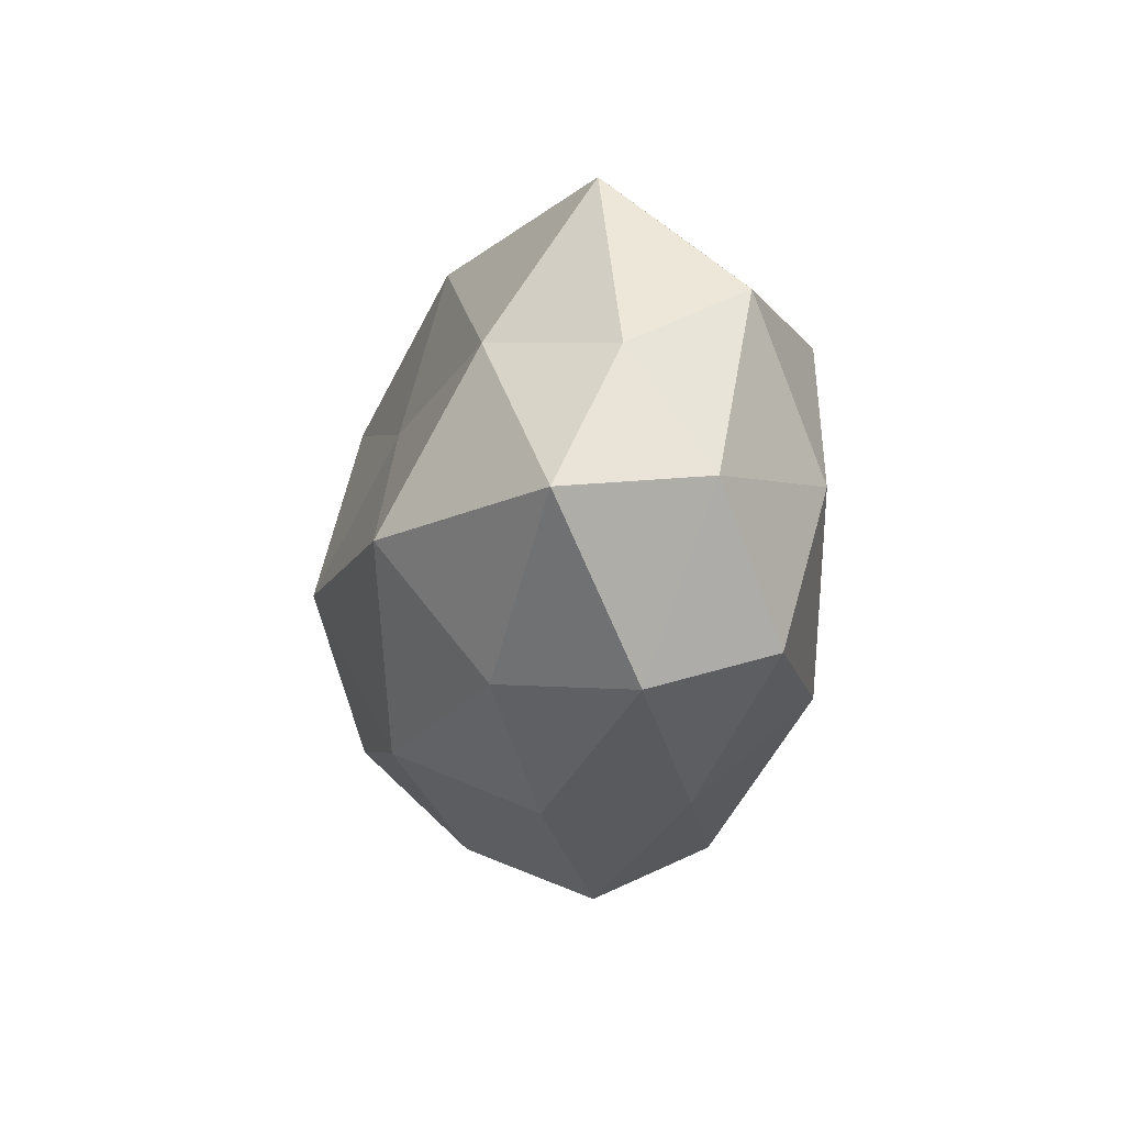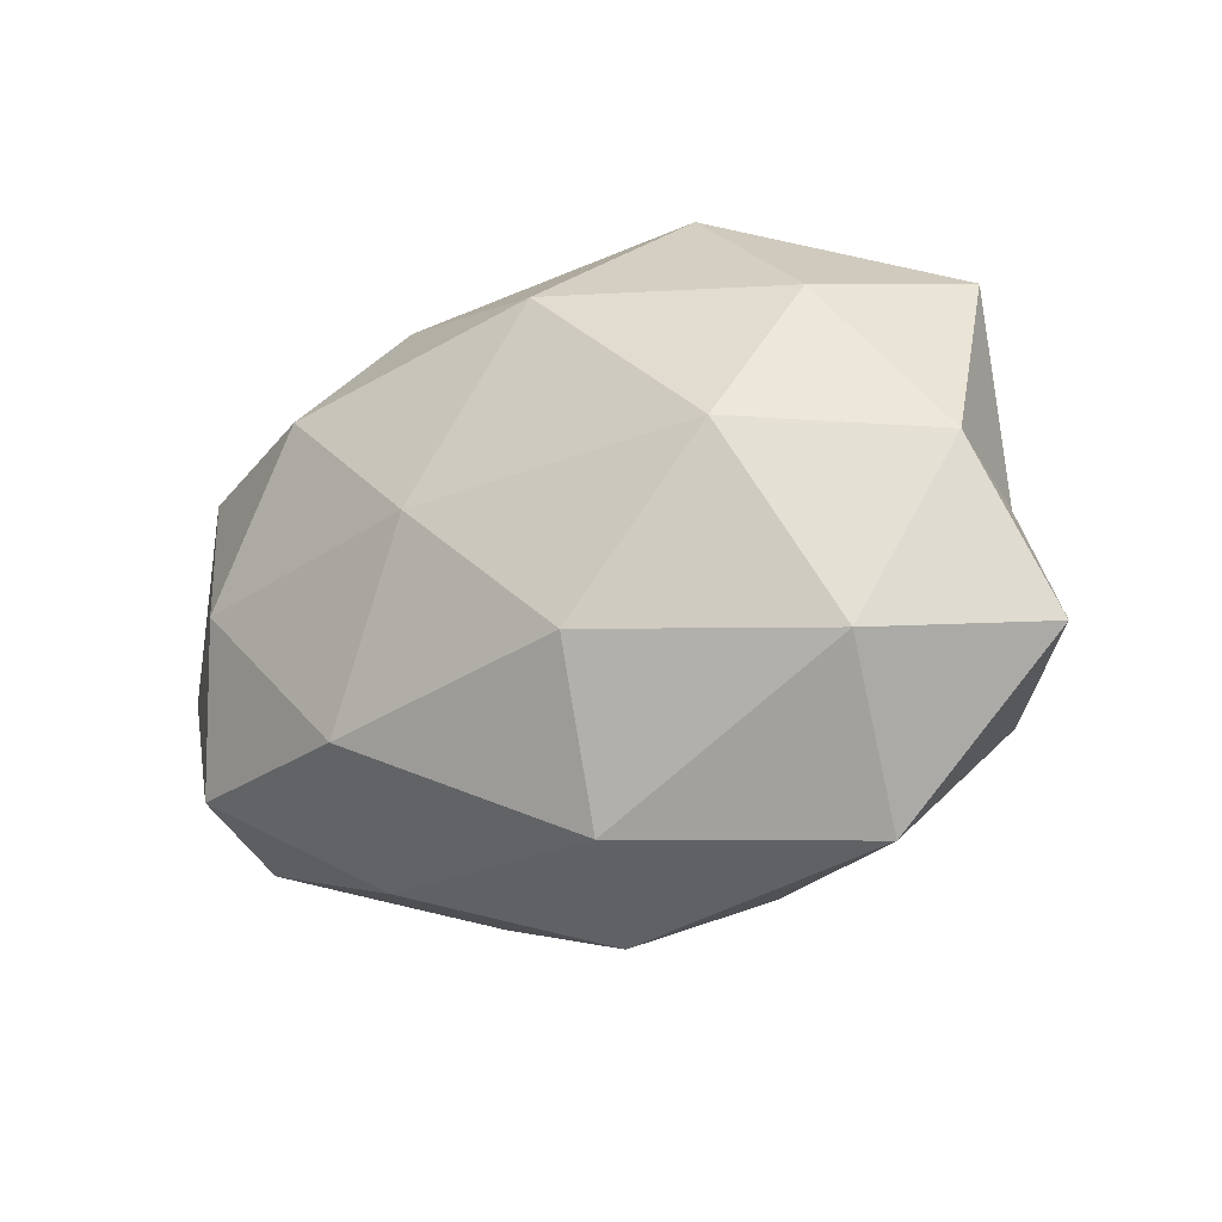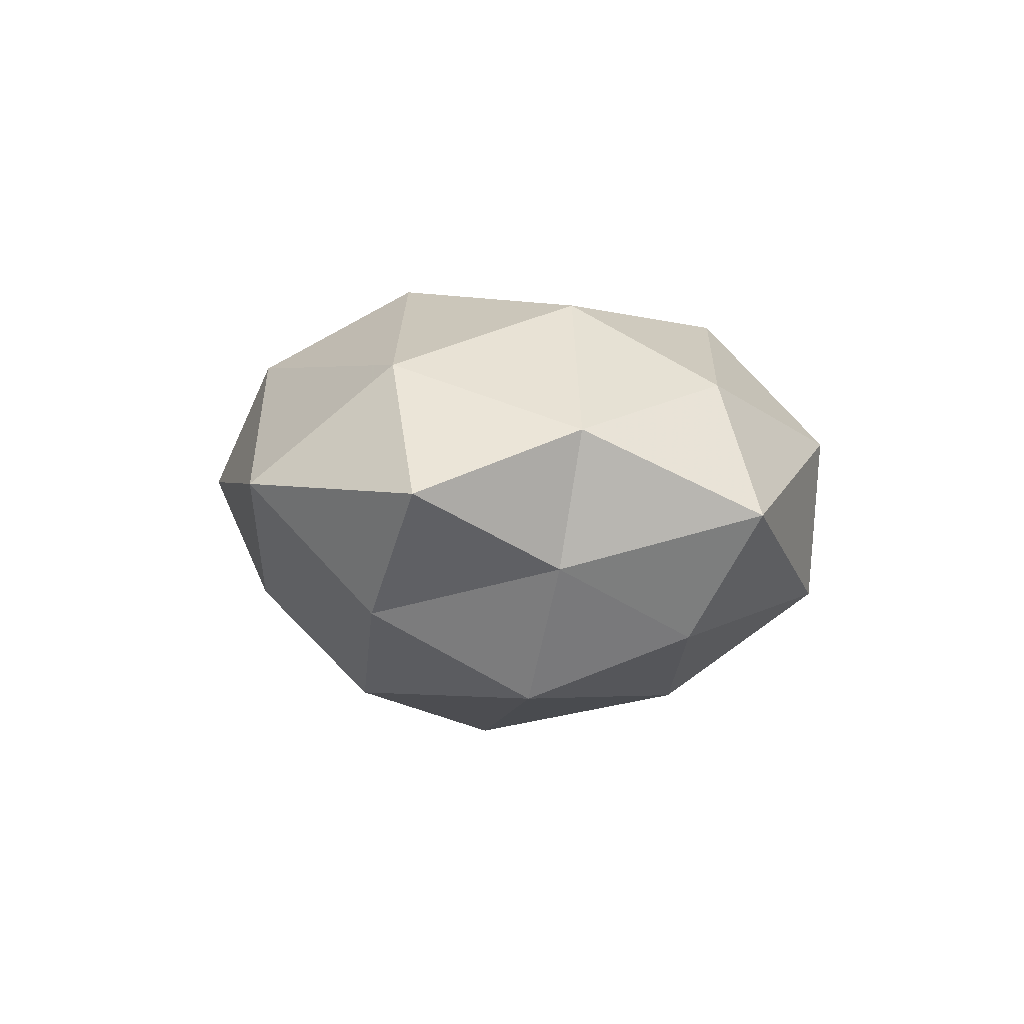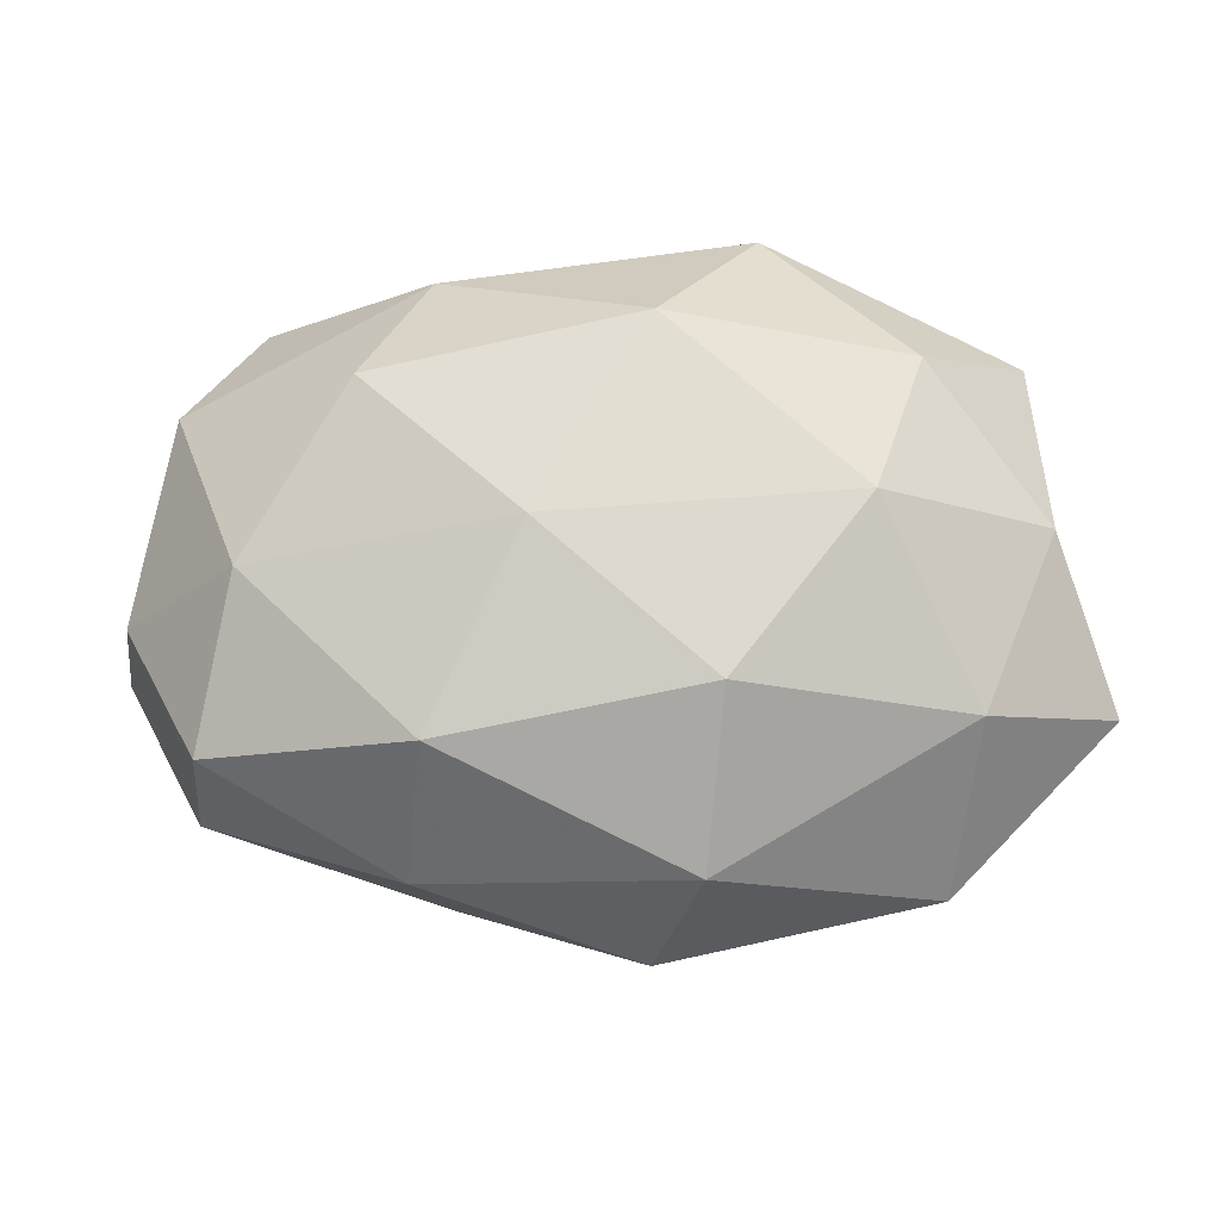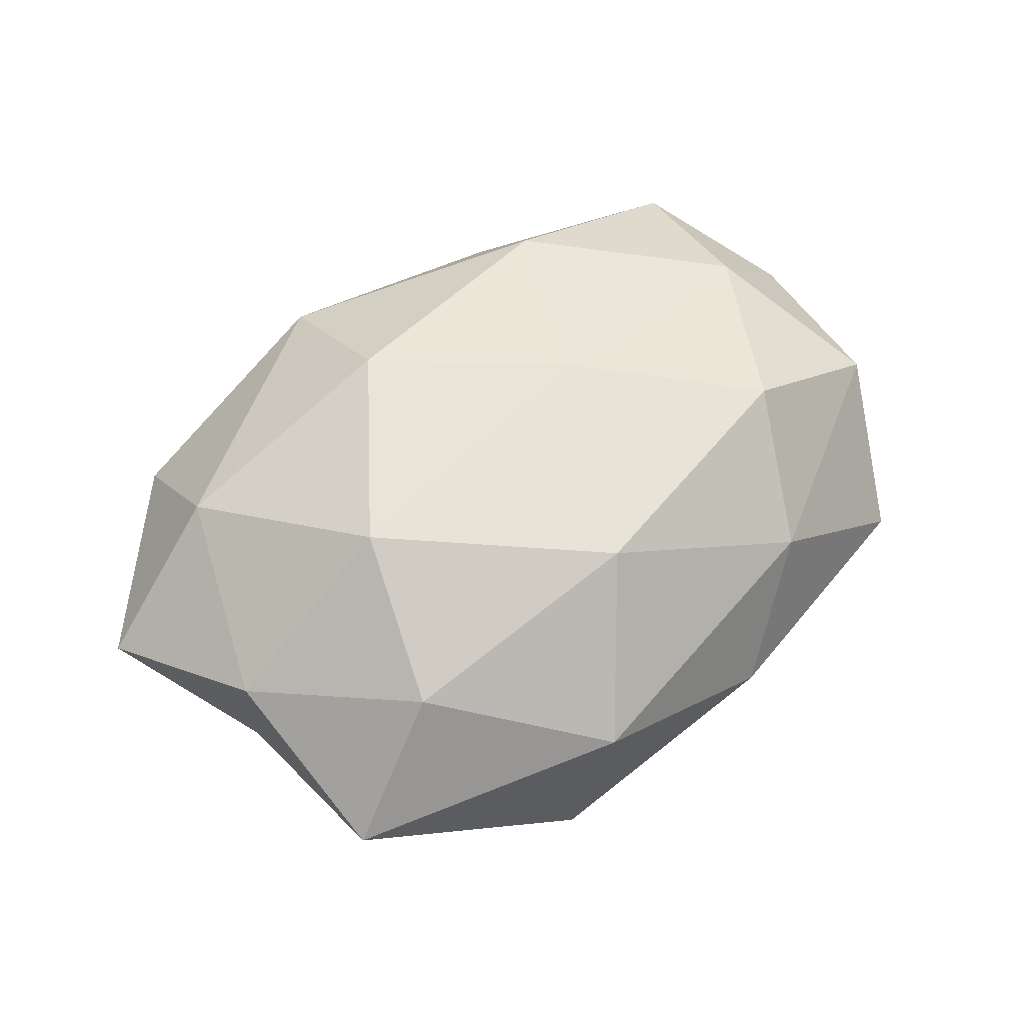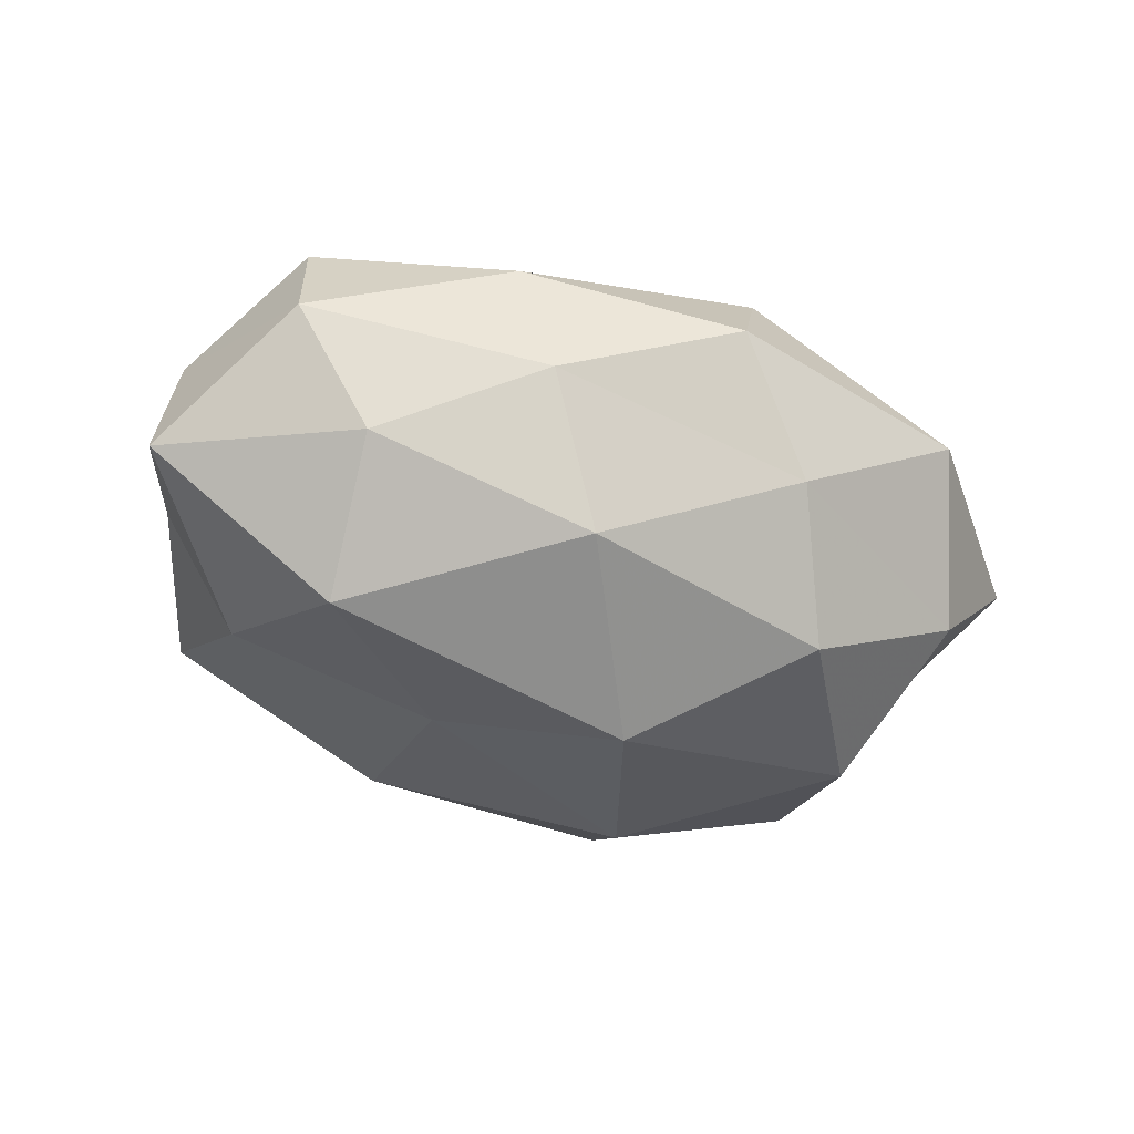
<metadata>
{"format":"obj","ext":"obj","renderer":"f3d","projection":"perspective","resolution":1024,"background":"white","views":[{"elev":-14.3,"azim":-98.7,"up":"+Y"},{"elev":-21.3,"azim":31.2,"up":"+Y"},{"elev":2.9,"azim":87.3,"up":"+Z"},{"elev":-13.5,"azim":1.1,"up":"+Y"},{"elev":55.4,"azim":140.1,"up":"+Z"},{"elev":-44.8,"azim":-24.8,"up":"+Z"}]}
</metadata>
<code>
v -0.007611 0.03865 -0.002941
v -0.007995 -0.02545 -0.02223
v 0.01566 0.01886 -0.02475
v 0.03822 -0.01639 0.0175
v 0.03317 0.02254 0.01515
v 0.005141 0.02521 0.0231
v 0.009885 -0.03289 0.01755
v 0.0164 0.03838 0.007689
v 0.04229 -0.0189 -0.0113
v -0.04228 -0.02005 0.01432
v -0.02054 -0.03218 0.009178
v 0.04553 0.002672 -0.006014
v -0.03783 -0.001158 0.02056
v 0.004358 -0.03993 0.002573
v 0.01485 -0.03302 -0.01113
v 0.03897 0.01841 -0.01463
v -0.04389 -0.02462 -0.000456
v -0.04575 0.01741 0.01102
v 0.02262 -0.02018 -0.02318
v 0.03674 -0.0004125 -0.02211
v -0.01646 -0.03313 -0.006663
v -0.02572 0.0185 0.02273
v -0.01833 -0.01984 0.02363
v 0.04593 0.02598 0.0001447
v -0.03876 0.03187 -0.003835
v 0.04715 0.005096 0.01003
v -0.03167 -0.007261 -0.02643
v -0.007724 0.002493 0.02694
v -0.05423 -0.007155 -0.01118
v -0.05142 -0.004461 0.006001
v -0.01248 0.01037 -0.02246
v -0.03713 0.01312 -0.01594
v 0.005319 -0.004514 -0.03083
v 0.05422 -0.01414 0.003053
v -0.01261 0.02994 -0.01715
v -0.0476 0.0102 -0.002831
v -0.03397 -0.02252 -0.01444
v 0.01184 -0.0146 0.02739
v -0.01863 0.03257 0.01117
v 0.02721 0.005399 0.02498
v 0.02071 0.03617 -0.01119
v 0.03543 -0.03335 0.003476
f 5 8 6
f 11 14 7
f 10 17 11
f 15 2 19
f 19 9 15
f 12 9 20
f 16 20 3
f 16 12 20
f 20 9 19
f 11 21 14
f 21 2 15
f 14 21 15
f 17 21 11
f 13 22 18
f 11 7 23
f 10 11 23
f 10 23 13
f 24 8 5
f 16 24 12
f 24 5 26
f 24 26 12
f 22 28 6
f 13 28 22
f 23 28 13
f 10 13 30
f 10 30 17
f 13 18 30
f 30 29 17
f 29 32 27
f 27 32 31
f 33 19 2
f 20 33 3
f 20 19 33
f 33 2 27
f 3 33 31
f 31 33 27
f 12 34 9
f 34 26 4
f 12 26 34
f 1 35 25
f 3 31 35
f 35 32 25
f 35 31 32
f 36 18 25
f 30 18 36
f 30 36 29
f 25 32 36
f 29 36 32
f 21 37 2
f 17 37 21
f 27 2 37
f 17 29 37
f 37 29 27
f 38 7 4
f 23 7 38
f 23 38 28
f 8 1 39
f 8 39 6
f 6 39 22
f 18 22 39
f 25 39 1
f 18 39 25
f 6 40 5
f 26 40 4
f 26 5 40
f 28 40 6
f 4 40 38
f 28 38 40
f 41 1 8
f 16 3 41
f 41 8 24
f 16 41 24
f 41 35 1
f 3 35 41
f 7 42 4
f 7 14 42
f 9 42 15
f 15 42 14
f 4 42 34
f 9 34 42

</code>
